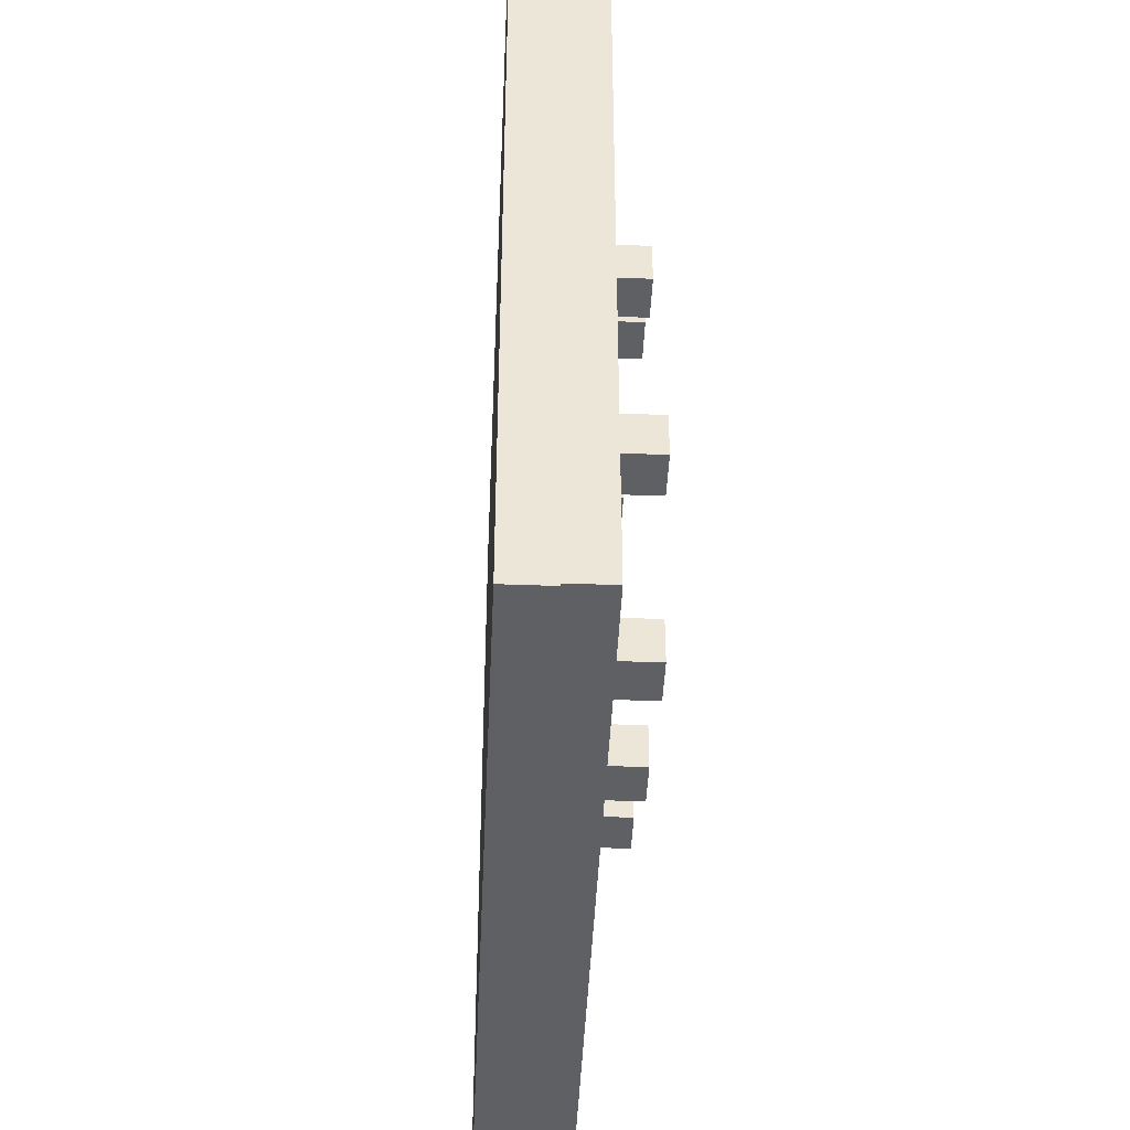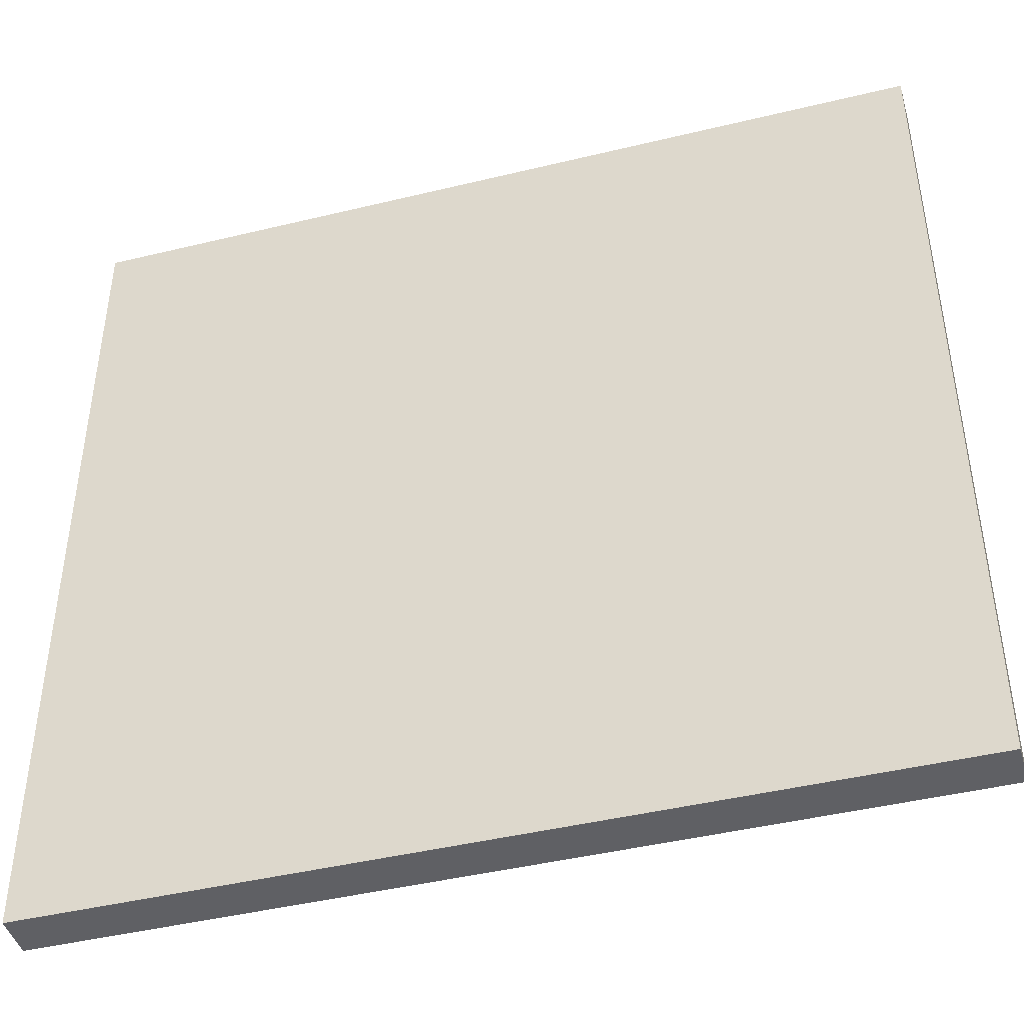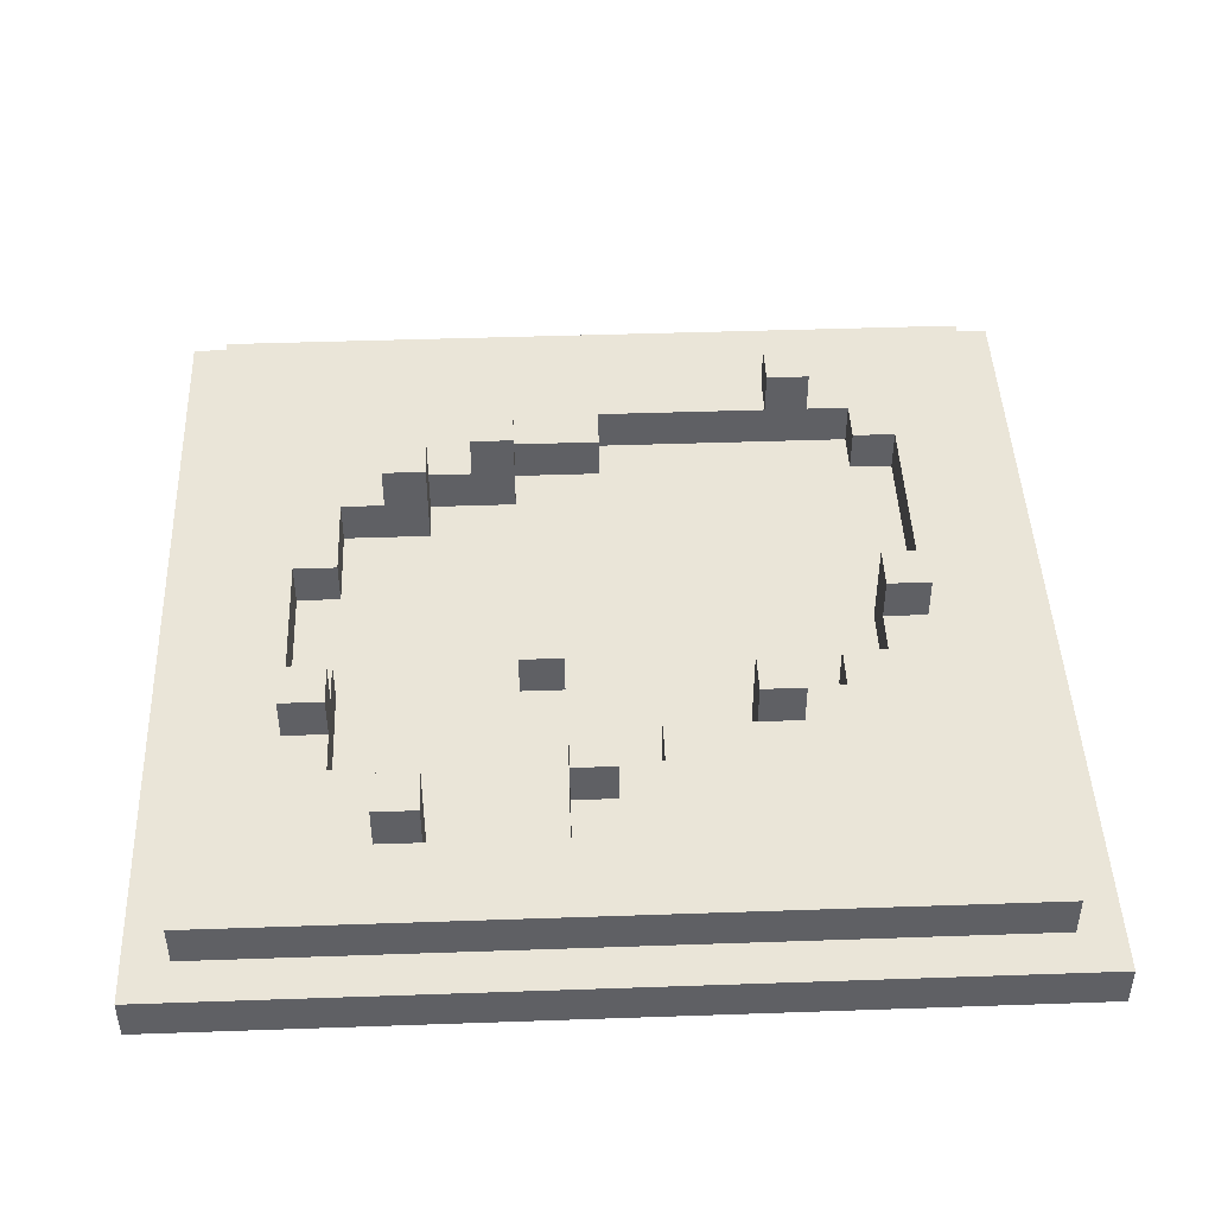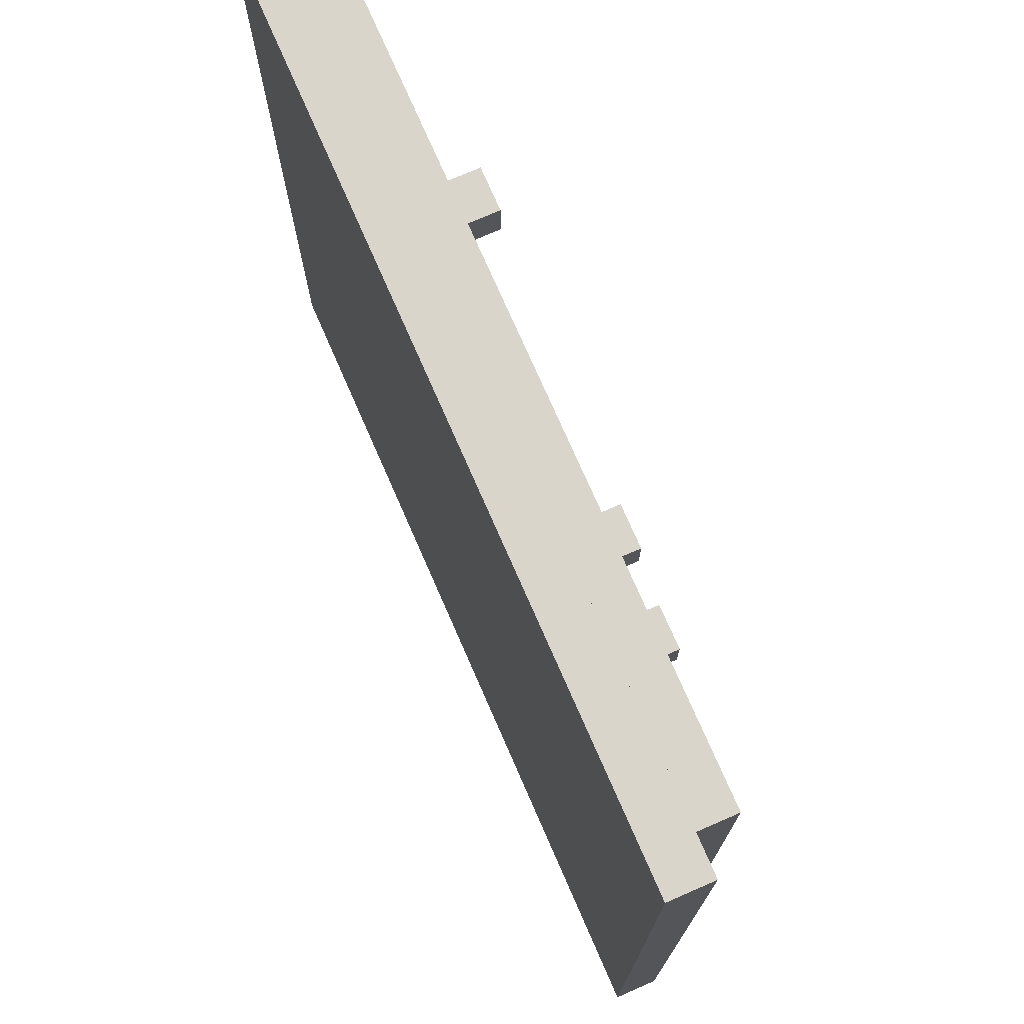
<metadata>
{"format":"obj","ext":"obj","renderer":"f3d","projection":"perspective","resolution":1024,"background":"white","views":[{"elev":-43.7,"azim":87.5,"up":"+Z"},{"elev":-44.0,"azim":15.9,"up":"+Z"},{"elev":45.2,"azim":177.7,"up":"+Y"},{"elev":74.4,"azim":66.4,"up":"+Z"}]}
</metadata>
<code>
v -10 0 10
v -10 0 -10
v -10 1 10
v -10 1 -10
v -9 1 9
v -9 1 -9
v -9 2 9
v -9 2 -9
v -7 2 -0
v -7 2 -1
v -7 3 -0
v -7 3 -1
v -5 2 7
v -5 2 6
v -5 3 7
v -5 3 6
v -4 2 -3
v -4 2 -4
v -4 3 -3
v -4 3 -4
v 0 1 6
v 0 1 5
v 0 2 6
v 0 2 5
v 0 2 -5
v 0 2 -6
v 0 3 -5
v 0 3 -6
v 1 1 -1
v 1 1 -2
v 1 2 -1
v 1 2 -2
v 2 1 5
v 2 1 4
v 2 2 5
v 2 2 4
v 2 3 5
v 2 3 4
v 4 1 4
v 4 1 3
v 4 1 -6
v 4 1 -7
v 4 2 4
v 4 2 3
v 4 2 -6
v 4 2 -7
v 4 3 4
v 4 3 3
v 4 3 -6
v 4 3 -7
v 5 1 -5
v 5 1 -6
v 5 2 -5
v 5 2 -6
v 6 1 3
v 6 1 1
v 6 1 -2
v 6 1 -5
v 6 2 3
v 6 2 1
v 6 2 -2
v 6 2 -3
v 6 2 -4
v 6 2 -5
v 6 3 -3
v 6 3 -4
v 7 1 1
v 7 1 -2
v 7 2 1
v 7 2 -2
v -7 1 5
v -7 1 -0
v -7 2 5
v -7 2 -0
v -6 1 6
v -6 1 5
v -6 1 -0
v -6 1 -2
v -6 2 6
v -6 2 5
v -6 2 -0
v -6 2 -1
v -6 2 -2
v -6 3 -0
v -6 3 -1
v -5 1 -2
v -5 1 -3
v -5 2 -2
v -5 2 -3
v -4 2 7
v -4 2 6
v -4 3 7
v -4 3 6
v -3 1 -3
v -3 1 -4
v -3 2 -3
v -3 2 -4
v -3 3 -3
v -3 3 -4
v -1 1 -4
v -1 1 -5
v -1 2 -4
v -1 2 -5
v 1 1 -5
v 1 1 -7
v 1 2 -5
v 1 2 -6
v 1 2 -7
v 1 3 -5
v 1 3 -6
v 2 1 -1
v 2 1 -2
v 2 2 -1
v 2 2 -2
v 3 2 5
v 3 2 4
v 3 3 5
v 3 3 4
v 5 2 4
v 5 2 3
v 5 2 -6
v 5 2 -7
v 5 3 4
v 5 3 3
v 5 3 -6
v 5 3 -7
v 7 2 -3
v 7 2 -4
v 7 3 -3
v 7 3 -4
v 9 1 9
v 9 1 -9
v 9 2 9
v 9 2 -9
v 10 0 10
v 10 0 -10
v 10 1 10
v 10 1 -10
v -10 0 10
v -10 1 10
v 10 0 10
v 10 1 10
v -9 1 9
v -9 2 9
v 9 1 9
v 9 2 9
v -5 2 7
v -5 3 7
v -4 2 7
v -4 3 7
v 2 2 5
v 2 3 5
v 3 2 5
v 3 3 5
v 4 2 4
v 4 3 4
v 5 2 4
v 5 3 4
v -7 1 -0
v -7 2 -0
v -7 3 -0
v -6 1 -0
v -6 2 -0
v -6 3 -0
v 1 1 -1
v 1 2 -1
v 2 1 -1
v 2 2 -1
v -6 1 -2
v -6 2 -2
v -5 1 -2
v -5 2 -2
v 6 1 -2
v 6 2 -2
v 7 1 -2
v 7 2 -2
v -5 1 -3
v -5 2 -3
v -4 2 -3
v -4 3 -3
v -3 1 -3
v -3 2 -3
v -3 3 -3
v 6 2 -3
v 6 3 -3
v 7 2 -3
v 7 3 -3
v -3 1 -4
v -3 2 -4
v -1 1 -4
v -1 2 -4
v -1 1 -5
v -1 2 -5
v 0 1 -5
v 0 2 -5
v 0 3 -5
v 1 1 -5
v 1 2 -5
v 1 3 -5
v 5 1 -5
v 5 2 -5
v 6 1 -5
v 6 2 -5
v 4 1 -6
v 4 2 -6
v 4 3 -6
v 5 1 -6
v 5 2 -6
v 5 3 -6
v 1 1 -7
v 1 2 -7
v 4 1 -7
v 4 2 -7
v -6 1 6
v -6 2 6
v -5 2 6
v -5 3 6
v -4 2 6
v -4 3 6
v -3 1 6
v -3 2 6
v 0 1 6
v 0 2 6
v -7 1 5
v -7 2 5
v -6 1 5
v -6 2 5
v 0 1 5
v 0 2 5
v 1 1 5
v 1 2 5
v 2 1 5
v 2 2 5
v 2 1 4
v 2 2 4
v 2 3 4
v 3 2 4
v 3 3 4
v 4 1 4
v 4 2 4
v 4 1 3
v 4 2 3
v 4 3 3
v 5 2 3
v 5 3 3
v 6 1 3
v 6 2 3
v 6 1 1
v 6 2 1
v 7 1 1
v 7 2 1
v -7 2 -1
v -7 3 -1
v -6 2 -1
v -6 3 -1
v 1 1 -2
v 1 2 -2
v 2 1 -2
v 2 2 -2
v -4 2 -4
v -4 3 -4
v -3 2 -4
v -3 3 -4
v 6 2 -4
v 6 3 -4
v 7 2 -4
v 7 3 -4
v 0 2 -6
v 0 3 -6
v 1 2 -6
v 1 3 -6
v 4 2 -7
v 4 3 -7
v 5 2 -7
v 5 3 -7
v -9 1 -9
v -9 2 -9
v 9 1 -9
v 9 2 -9
v -10 0 -10
v -10 1 -10
v 10 0 -10
v 10 1 -10
v -10 0 10
v 10 0 10
v -6 0 6
v 0 0 6
v -7 0 5
v -6 0 5
v 0 0 5
v 2 0 5
v -4 0 4
v -3 0 4
v 2 0 4
v 4 0 4
v -4 0 3
v -3 0 3
v -2 0 3
v -1 0 3
v 4 0 3
v 6 0 3
v -6 0 2
v -5 0 2
v -2 0 2
v -1 0 2
v -6 0 1
v -5 0 1
v 1 0 1
v 2 0 1
v 6 0 1
v 7 0 1
v -7 0 -0
v -6 0 -0
v 1 0 -0
v 2 0 -0
v 4 0 -0
v 5 0 -0
v -2 0 -1
v -1 0 -1
v 0 0 -1
v 1 0 -1
v 4 0 -1
v 5 0 -1
v -6 0 -2
v -5 0 -2
v -2 0 -2
v -1 0 -2
v 0 0 -2
v 2 0 -2
v 6 0 -2
v 7 0 -2
v -5 0 -3
v -3 0 -3
v 1 0 -3
v 2 0 -3
v 4 0 -3
v 5 0 -3
v -3 0 -4
v -1 0 -4
v 1 0 -4
v 2 0 -4
v 4 0 -4
v 5 0 -4
v -1 0 -5
v 1 0 -5
v 5 0 -5
v 6 0 -5
v 4 0 -6
v 5 0 -6
v 1 0 -7
v 4 0 -7
v -10 0 -10
v 10 0 -10
v -10 1 10
v 10 1 10
v -9 1 9
v 9 1 9
v -6 1 6
v -3 1 6
v 0 1 6
v -7 1 5
v -6 1 5
v 0 1 5
v 1 1 5
v 2 1 5
v -4 1 4
v -3 1 4
v 2 1 4
v 4 1 4
v -4 1 3
v -3 1 3
v -2 1 3
v -1 1 3
v 4 1 3
v 6 1 3
v -6 1 2
v -5 1 2
v -2 1 2
v -1 1 2
v -6 1 1
v -5 1 1
v 1 1 1
v 2 1 1
v 6 1 1
v 7 1 1
v -7 1 -0
v -6 1 -0
v 1 1 -0
v 2 1 -0
v 4 1 -0
v 5 1 -0
v -2 1 -1
v -1 1 -1
v 0 1 -1
v 1 1 -1
v 2 1 -1
v 4 1 -1
v 5 1 -1
v -6 1 -2
v -5 1 -2
v -2 1 -2
v -1 1 -2
v 0 1 -2
v 1 1 -2
v 2 1 -2
v 6 1 -2
v 7 1 -2
v -5 1 -3
v -3 1 -3
v 1 1 -3
v 2 1 -3
v 4 1 -3
v 5 1 -3
v -3 1 -4
v -1 1 -4
v 1 1 -4
v 2 1 -4
v 4 1 -4
v 5 1 -4
v -1 1 -5
v 0 1 -5
v 1 1 -5
v 5 1 -5
v 6 1 -5
v 4 1 -6
v 5 1 -6
v 1 1 -7
v 4 1 -7
v -9 1 -9
v 9 1 -9
v -10 1 -10
v 10 1 -10
v -9 2 9
v 9 2 9
v -5 2 7
v -4 2 7
v -3 2 7
v 0 2 7
v -6 2 6
v -5 2 6
v -4 2 6
v -3 2 6
v 0 2 6
v 1 2 6
v -7 2 5
v -6 2 5
v 0 2 5
v 1 2 5
v 2 2 5
v 3 2 5
v 3 2 4
v 4 2 4
v 5 2 4
v 5 2 3
v 6 2 3
v 6 2 1
v 7 2 1
v -7 2 -0
v -7 2 -1
v -6 2 -1
v 1 2 -1
v 2 2 -1
v -6 2 -2
v -5 2 -2
v 1 2 -2
v 2 2 -2
v 6 2 -2
v 7 2 -2
v -5 2 -3
v -4 2 -3
v 6 2 -3
v 7 2 -3
v -4 2 -4
v -3 2 -4
v -1 2 -4
v 6 2 -4
v 7 2 -4
v -3 2 -5
v -1 2 -5
v 0 2 -5
v 5 2 -5
v 6 2 -5
v -1 2 -6
v 0 2 -6
v 1 2 -6
v 5 2 -6
v 1 2 -7
v 4 2 -7
v 5 2 -7
v -9 2 -9
v 9 2 -9
v -5 3 7
v -4 3 7
v -5 3 6
v -4 3 6
v 2 3 5
v 3 3 5
v 2 3 4
v 3 3 4
v 4 3 4
v 5 3 4
v 4 3 3
v 5 3 3
v -7 3 -0
v -6 3 -0
v -7 3 -1
v -6 3 -1
v -4 3 -3
v -3 3 -3
v 6 3 -3
v 7 3 -3
v -4 3 -4
v -3 3 -4
v 6 3 -4
v 7 3 -4
v 0 3 -5
v 1 3 -5
v 0 3 -6
v 1 3 -6
v 4 3 -6
v 5 3 -6
v 4 3 -7
v 5 3 -7
f 3 2 1
f 4 2 3
f 7 6 5
f 8 6 7
f 11 10 9
f 12 10 11
f 15 14 13
f 16 14 15
f 19 18 17
f 20 18 19
f 23 22 21
f 24 22 23
f 27 26 25
f 28 26 27
f 31 30 29
f 32 30 31
f 35 34 33
f 36 34 35
f 37 36 35
f 38 36 37
f 43 40 39
f 44 40 43
f 45 42 41
f 46 42 45
f 47 44 43
f 48 44 47
f 49 46 45
f 50 46 49
f 53 52 51
f 54 52 53
f 59 56 55
f 60 56 59
f 61 58 57
f 62 58 61
f 63 58 62
f 64 58 63
f 65 63 62
f 66 63 65
f 69 68 67
f 70 68 69
f 71 72 73
f 73 72 74
f 75 76 79
f 79 76 80
f 77 78 81
f 81 78 82
f 82 78 83
f 81 82 84
f 84 82 85
f 86 87 88
f 88 87 89
f 90 91 92
f 92 91 93
f 94 95 96
f 96 95 97
f 96 97 98
f 98 97 99
f 100 101 102
f 102 101 103
f 104 105 106
f 106 105 107
f 107 105 108
f 106 107 109
f 109 107 110
f 111 112 113
f 113 112 114
f 115 116 117
f 117 116 118
f 119 120 123
f 123 120 124
f 121 122 125
f 125 122 126
f 127 128 129
f 129 128 130
f 131 132 133
f 133 132 134
f 135 136 137
f 137 136 138
f 141 140 139
f 142 140 141
f 145 144 143
f 146 144 145
f 149 148 147
f 150 148 149
f 153 152 151
f 154 152 153
f 157 156 155
f 158 156 157
f 162 160 159
f 163 161 160
f 163 160 162
f 164 161 163
f 167 166 165
f 168 166 167
f 171 170 169
f 172 170 171
f 175 174 173
f 176 174 175
f 179 178 177
f 181 179 177
f 182 180 179
f 182 179 181
f 183 180 182
f 186 185 184
f 187 185 186
f 190 189 188
f 191 189 190
f 194 193 192
f 195 193 194
f 197 195 194
f 198 196 195
f 198 195 197
f 199 196 198
f 202 201 200
f 203 201 202
f 207 205 204
f 208 206 205
f 208 205 207
f 209 206 208
f 212 211 210
f 213 211 212
f 214 215 216
f 214 216 218
f 216 217 218
f 218 217 219
f 214 218 220
f 220 218 221
f 220 221 222
f 222 221 223
f 224 225 226
f 226 225 227
f 228 229 230
f 230 229 231
f 230 231 232
f 232 231 233
f 234 235 237
f 235 236 237
f 237 236 238
f 234 237 239
f 239 237 240
f 241 242 244
f 242 243 244
f 244 243 245
f 241 244 246
f 246 244 247
f 248 249 250
f 250 249 251
f 252 253 254
f 254 253 255
f 256 257 258
f 258 257 259
f 260 261 262
f 262 261 263
f 264 265 266
f 266 265 267
f 268 269 270
f 270 269 271
f 272 273 274
f 274 273 275
f 276 277 278
f 278 277 279
f 280 281 282
f 282 281 283
f 286 285 284
f 287 285 286
f 288 286 284
f 289 287 286
f 289 286 288
f 290 285 287
f 290 287 289
f 291 285 290
f 292 289 288
f 292 290 289
f 292 291 290
f 293 291 292
f 294 285 291
f 294 291 293
f 295 285 294
f 296 293 292
f 296 292 288
f 297 295 294
f 297 293 296
f 297 294 293
f 298 295 297
f 299 295 298
f 300 285 295
f 300 295 299
f 301 285 300
f 302 296 288
f 302 297 296
f 302 298 297
f 303 298 302
f 304 299 298
f 304 298 303
f 305 301 300
f 305 299 304
f 305 300 299
f 306 303 302
f 306 302 288
f 307 304 303
f 307 303 306
f 307 305 304
f 308 301 305
f 308 305 307
f 309 301 308
f 310 285 301
f 310 301 309
f 311 285 310
f 312 307 306
f 312 288 284
f 312 306 288
f 312 308 307
f 313 308 312
f 314 309 308
f 314 308 313
f 315 311 310
f 315 309 314
f 315 310 309
f 316 311 315
f 317 311 316
f 318 314 313
f 319 314 318
f 320 314 319
f 321 315 314
f 321 314 320
f 322 316 315
f 322 317 316
f 323 311 317
f 323 317 322
f 324 313 312
f 324 318 313
f 325 318 324
f 326 319 318
f 326 318 325
f 327 320 319
f 327 319 326
f 328 321 320
f 328 320 327
f 329 322 315
f 329 321 328
f 329 315 321
f 329 323 322
f 330 311 323
f 330 323 329
f 331 285 311
f 331 311 330
f 332 330 329
f 332 328 327
f 332 329 328
f 332 325 324
f 332 327 326
f 332 326 325
f 333 330 332
f 334 330 333
f 335 330 334
f 336 330 335
f 337 330 336
f 338 333 332
f 338 334 333
f 339 334 338
f 340 335 334
f 340 334 339
f 341 336 335
f 341 335 340
f 342 337 336
f 342 336 341
f 343 330 337
f 343 337 342
f 344 342 341
f 344 341 340
f 344 343 342
f 344 339 338
f 344 340 339
f 345 343 344
f 346 330 343
f 346 343 345
f 347 331 330
f 347 330 346
f 348 346 345
f 349 347 346
f 349 346 348
f 350 345 344
f 350 348 345
f 351 349 348
f 351 348 350
f 352 324 312
f 352 312 284
f 352 351 350
f 352 350 344
f 352 344 338
f 352 338 332
f 352 332 324
f 353 285 331
f 353 351 352
f 353 331 347
f 353 347 349
f 353 349 351
f 354 355 356
f 356 355 357
f 358 359 362
f 359 360 362
f 362 360 363
f 361 362 366
f 364 365 366
f 363 364 366
f 362 363 366
f 366 365 367
f 367 365 368
f 361 366 370
f 366 367 370
f 368 369 371
f 370 367 371
f 367 368 371
f 371 369 372
f 372 369 373
f 373 369 374
f 361 370 376
f 370 371 376
f 371 372 376
f 376 372 377
f 372 373 378
f 377 372 378
f 374 375 379
f 378 373 379
f 373 374 379
f 361 376 380
f 376 377 380
f 377 378 381
f 380 377 381
f 378 379 381
f 379 375 382
f 381 379 382
f 382 375 383
f 383 375 384
f 361 380 386
f 380 381 386
f 381 382 386
f 386 382 387
f 382 383 388
f 387 382 388
f 384 385 389
f 388 383 389
f 383 384 389
f 389 385 390
f 390 385 391
f 387 388 392
f 392 388 393
f 393 388 394
f 388 389 395
f 394 388 395
f 389 390 396
f 395 389 396
f 390 391 397
f 396 390 397
f 391 385 398
f 397 391 398
f 387 392 399
f 399 392 400
f 392 393 401
f 400 392 401
f 393 394 402
f 401 393 402
f 394 395 403
f 402 394 403
f 403 395 404
f 396 397 405
f 397 398 405
f 398 385 406
f 405 398 406
f 406 385 407
f 403 404 408
f 404 405 408
f 405 406 408
f 400 401 408
f 401 402 408
f 402 403 408
f 408 406 409
f 409 406 410
f 410 406 411
f 411 406 412
f 412 406 413
f 409 410 414
f 414 410 415
f 410 411 416
f 415 410 416
f 411 412 417
f 416 411 417
f 412 413 418
f 417 412 418
f 413 406 419
f 418 413 419
f 417 418 420
f 416 417 420
f 418 419 420
f 415 416 420
f 420 419 421
f 421 419 422
f 419 406 423
f 422 419 423
f 423 406 424
f 422 423 425
f 425 423 426
f 422 425 427
f 427 425 428
f 354 356 429
f 357 355 430
f 354 429 431
f 429 430 431
f 430 355 432
f 431 430 432
f 433 434 435
f 435 434 436
f 436 434 437
f 437 434 438
f 433 435 439
f 439 435 440
f 436 437 441
f 437 438 442
f 441 437 442
f 438 434 443
f 442 438 443
f 443 434 444
f 433 439 445
f 445 439 446
f 443 444 447
f 444 434 448
f 447 444 448
f 448 434 449
f 449 434 450
f 450 434 451
f 451 434 452
f 452 434 453
f 453 434 454
f 454 434 455
f 455 434 456
f 456 434 457
f 433 445 458
f 433 458 459
f 459 460 463
f 461 462 465
f 465 462 466
f 457 434 468
f 463 464 469
f 467 468 471
f 468 434 472
f 471 468 472
f 469 470 473
f 472 434 477
f 474 475 478
f 473 474 478
f 478 475 479
f 476 477 482
f 479 480 483
f 478 479 483
f 483 480 484
f 481 482 486
f 484 485 487
f 483 484 487
f 486 482 489
f 487 488 490
f 488 489 490
f 433 459 490
f 459 463 490
f 483 487 490
f 463 469 490
f 478 483 490
f 469 473 490
f 473 478 490
f 489 482 491
f 490 489 491
f 482 477 491
f 477 434 491
f 492 493 494
f 494 493 495
f 496 497 498
f 498 497 499
f 500 501 502
f 502 501 503
f 504 505 506
f 506 505 507
f 508 509 512
f 512 509 513
f 510 511 514
f 514 511 515
f 516 517 518
f 518 517 519
f 520 521 522
f 522 521 523

</code>
